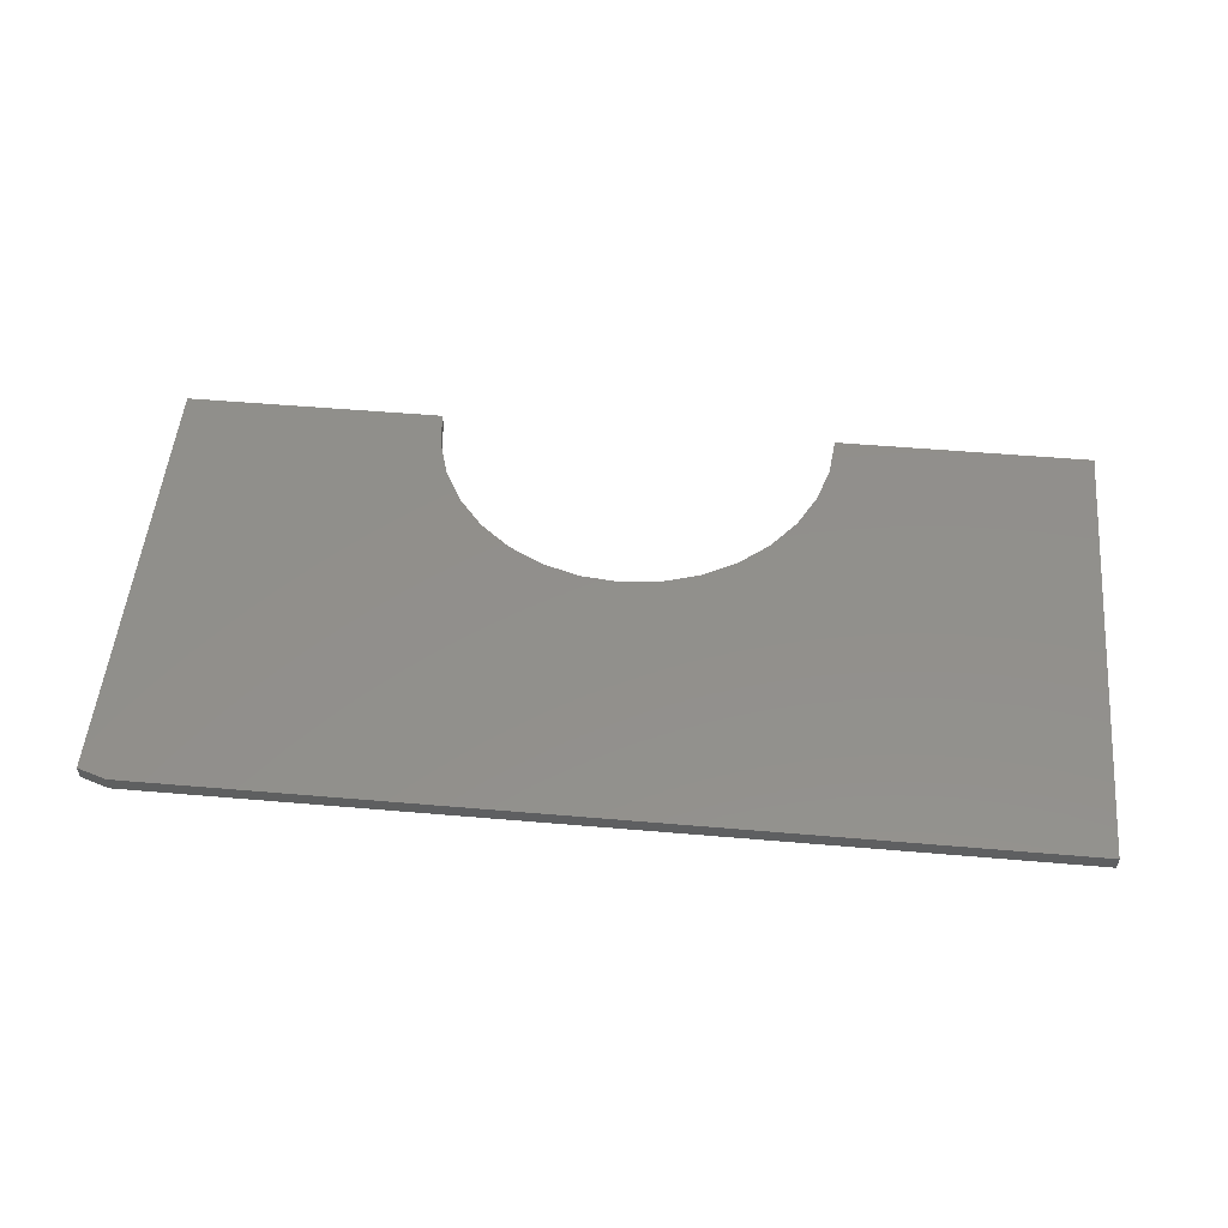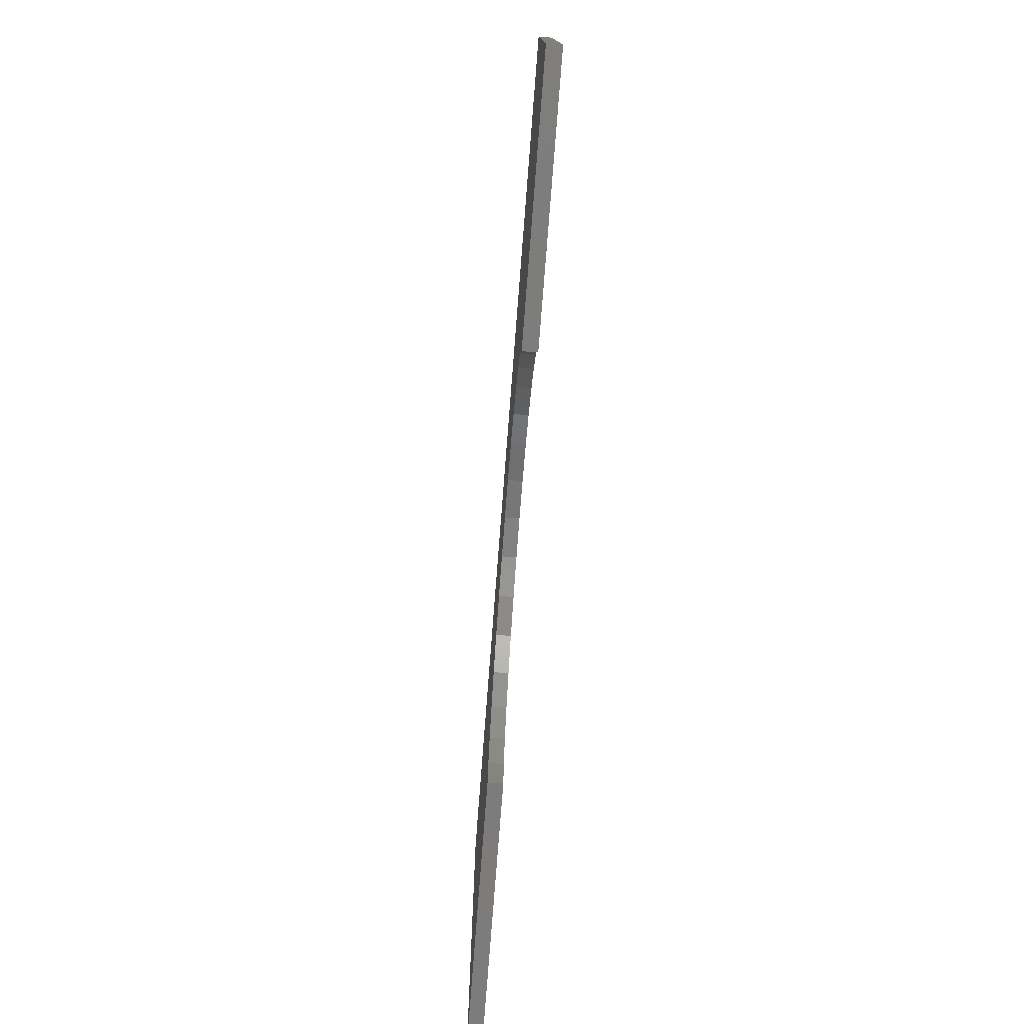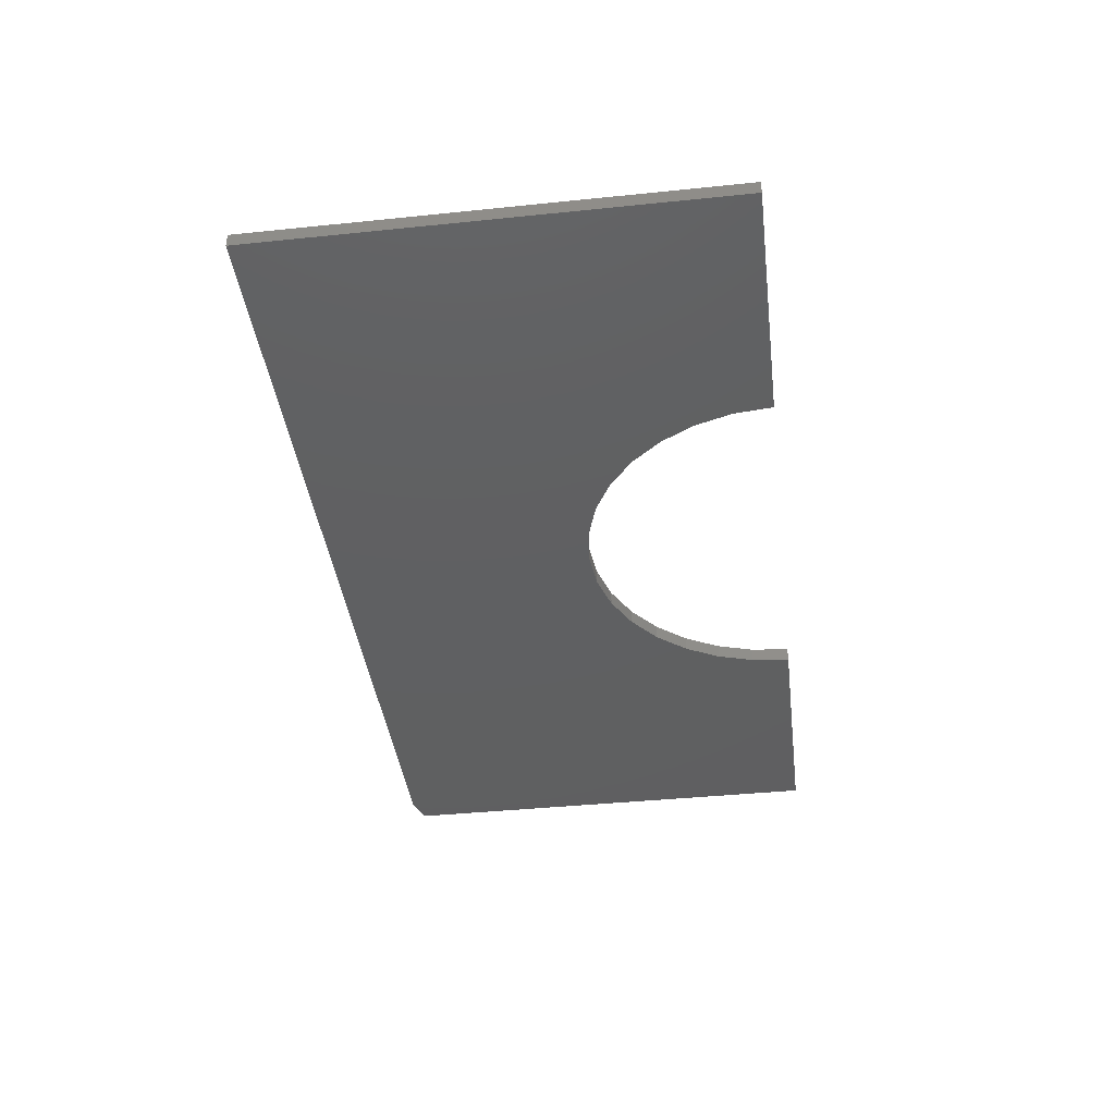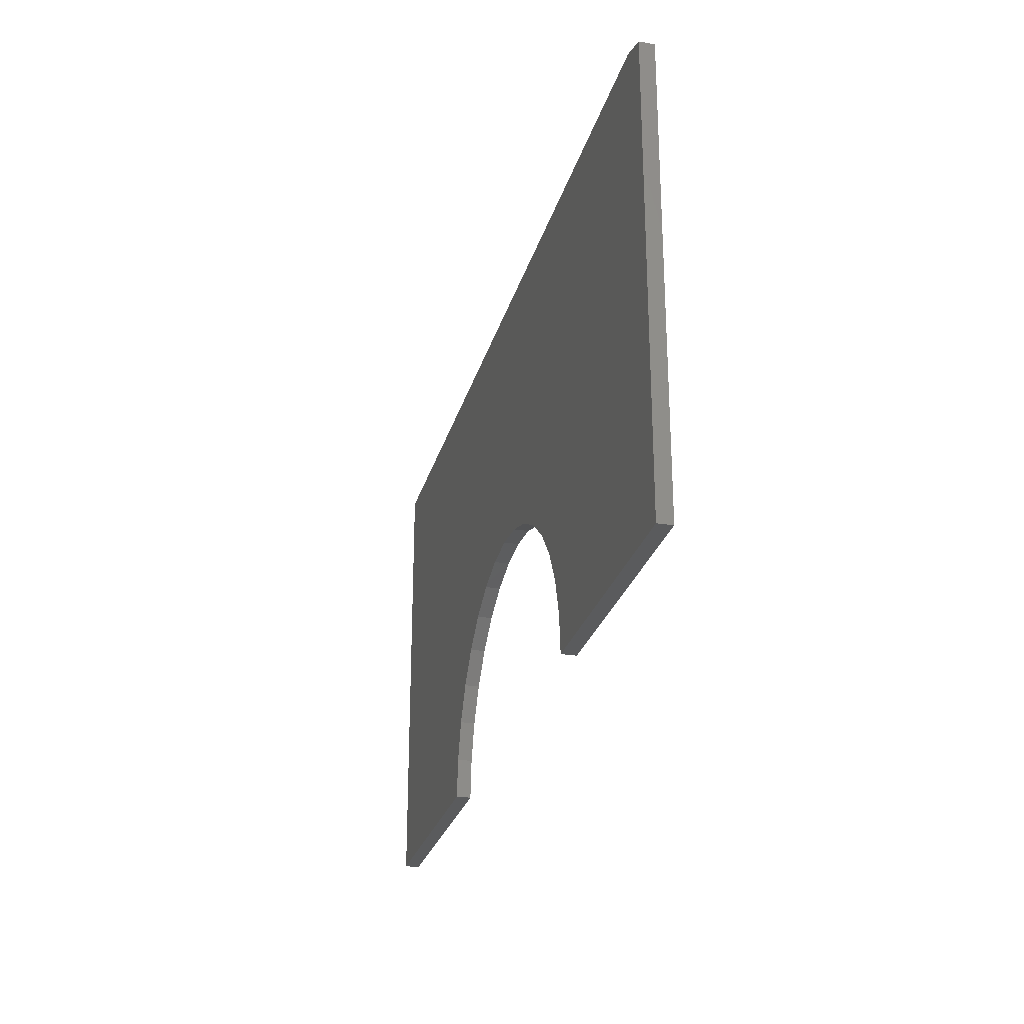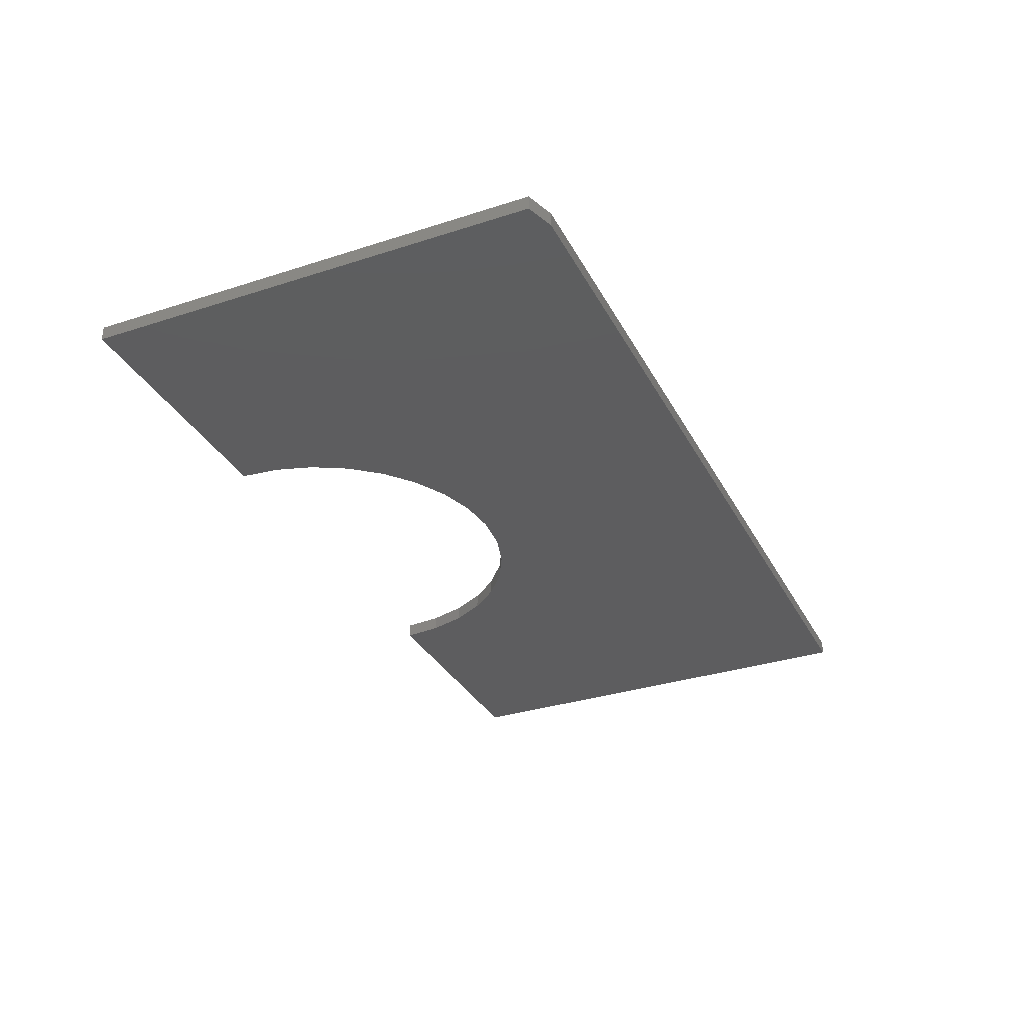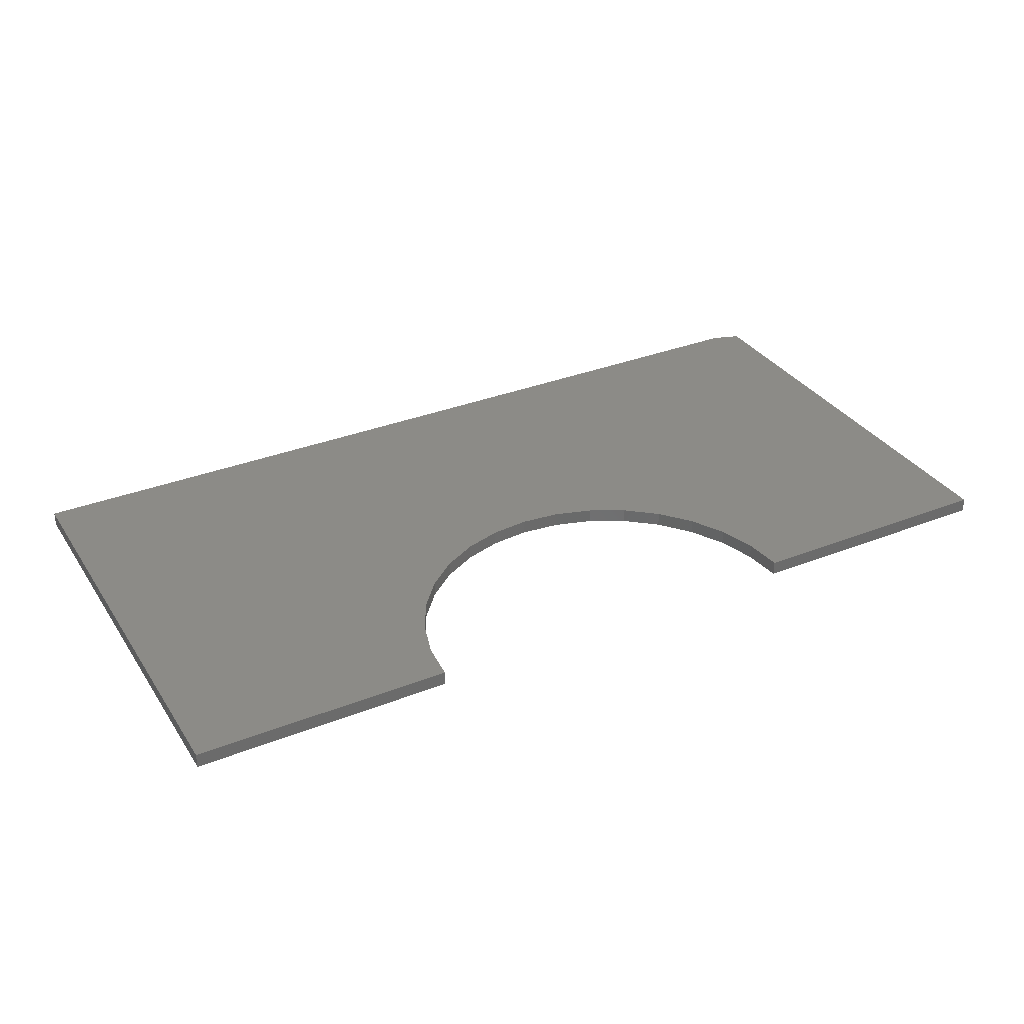
<metadata>
{"format":"stl","ext":"stl","renderer":"f3d","projection":"perspective","resolution":1024,"background":"white","views":[{"elev":52.1,"azim":-174.7,"up":"+Z"},{"elev":-75.9,"azim":-94.4,"up":"+Y"},{"elev":-40.3,"azim":-82.8,"up":"+Z"},{"elev":-26.5,"azim":75.6,"up":"+Y"},{"elev":-32.6,"azim":114.2,"up":"+Z"},{"elev":33.3,"azim":-28.4,"up":"+Z"}]}
</metadata>
<code>
# stl→obj: 44 verts, 84 faces
v -0.003906 -0.05078 0
v -0.06716 -0.05701 0.02344
v -0.06716 -0.05701 0
v -0.128 -0.07546 0.02344
v -0.128 -0.07546 0
v -0.184 -0.1054 0.02344
v -0.184 -0.1054 0
v -0.2332 -0.1457 0.02344
v -0.2332 -0.1457 0
v -0.2735 -0.1949 0.02344
v -0.2735 -0.1949 0
v -0.3034 -0.2509 0.02344
v -0.3034 -0.2509 0
v -0.3219 -0.3117 0.02344
v -0.3219 -0.3117 0
v -0.3281 -0.375 0.02344
v -0.3281 -0.375 0
v -0.003906 -0.05078 0.02344
v 0.05935 -0.05701 0
v 0.05935 -0.05701 0.02344
v 0.1202 -0.07546 0
v 0.1202 -0.07546 0.02344
v 0.1762 -0.1054 0
v 0.1762 -0.1054 0.02344
v 0.2254 -0.1457 0
v 0.2254 -0.1457 0.02344
v 0.2657 -0.1949 0
v 0.2657 -0.1949 0.02344
v 0.2956 -0.2509 0
v 0.2956 -0.2509 0.02344
v 0.3141 -0.3117 0
v 0.3141 -0.3117 0.02344
v 0.3203 -0.375 0
v 0.3203 -0.375 0.02344
v -0.75 -0.375 0.02344
v -0.75 -0.375 0
v 0.75 -0.375 0.02344
v 0.75 -0.375 0
v 0.75 0.3673 0
v 0.7031 0.3829 0
v -0.75 0.3829 0
v 0.75 0.3673 0.02344
v 0.7031 0.3829 0.02344
v -0.75 0.3829 0.02344
f 1 2 3
f 3 2 4
f 3 4 5
f 5 4 6
f 5 6 7
f 7 6 8
f 7 8 9
f 9 8 10
f 9 10 11
f 11 10 12
f 11 12 13
f 13 12 14
f 13 14 15
f 15 14 16
f 15 16 17
f 2 1 18
f 18 1 19
f 18 19 20
f 20 19 21
f 20 21 22
f 22 21 23
f 22 23 24
f 24 23 25
f 24 25 26
f 26 25 27
f 26 27 28
f 28 27 29
f 28 29 30
f 30 29 31
f 30 31 32
f 32 31 33
f 32 33 34
f 35 36 16
f 16 36 17
f 34 33 37
f 37 33 38
f 39 38 23
f 39 23 21
f 39 21 19
f 39 19 1
f 39 1 3
f 39 3 5
f 39 5 40
f 36 7 9
f 36 9 11
f 36 11 13
f 36 13 15
f 36 15 17
f 41 40 5
f 41 5 7
f 41 7 36
f 38 33 31
f 38 31 29
f 38 29 27
f 38 27 25
f 38 25 23
f 42 43 4
f 42 4 2
f 42 2 18
f 42 18 20
f 42 20 22
f 42 22 24
f 42 24 37
f 35 16 14
f 35 14 12
f 35 12 10
f 35 10 8
f 35 8 6
f 44 35 6
f 44 6 4
f 44 4 43
f 37 24 26
f 37 26 28
f 37 28 30
f 37 30 32
f 37 32 34
f 43 40 44
f 44 40 41
f 37 38 42
f 42 38 39
f 43 42 40
f 40 42 39
f 44 41 35
f 35 41 36

</code>
